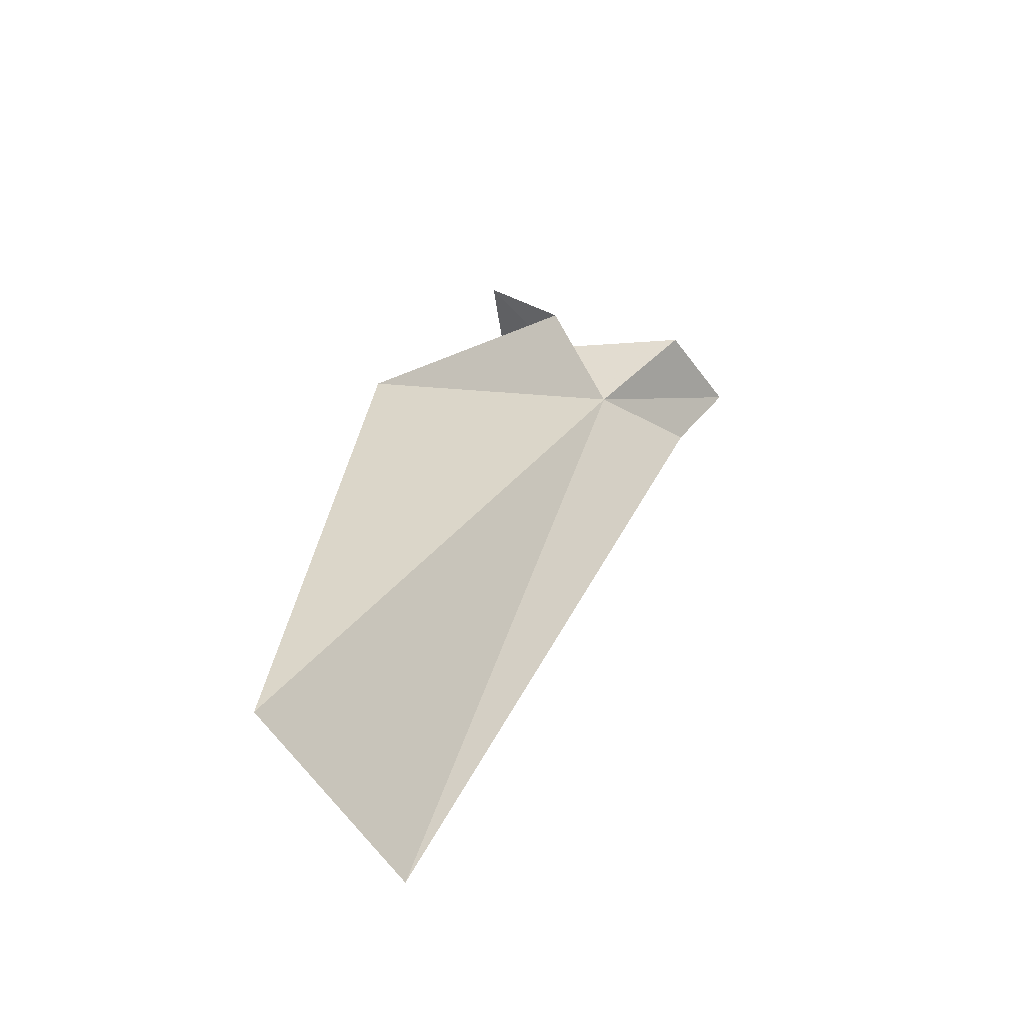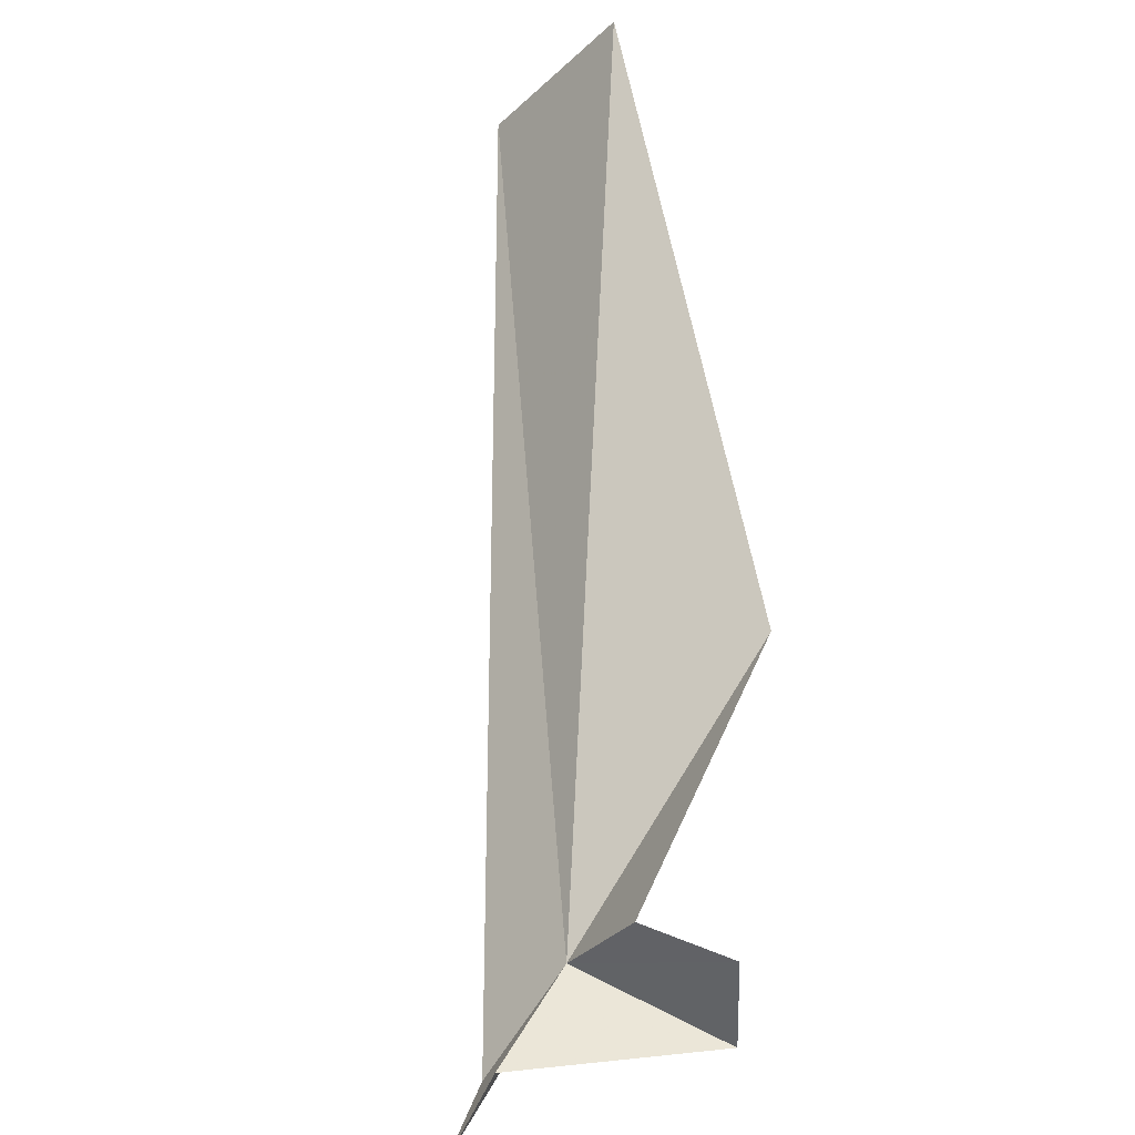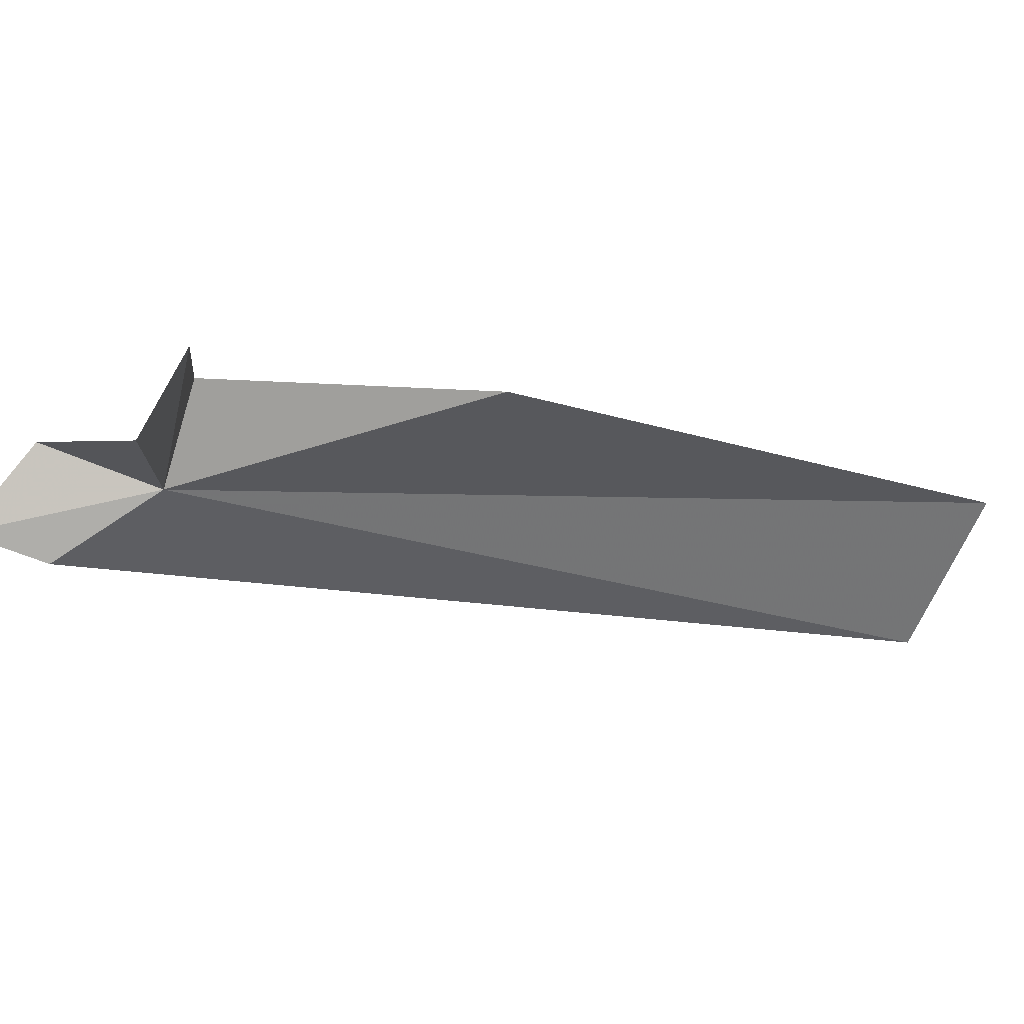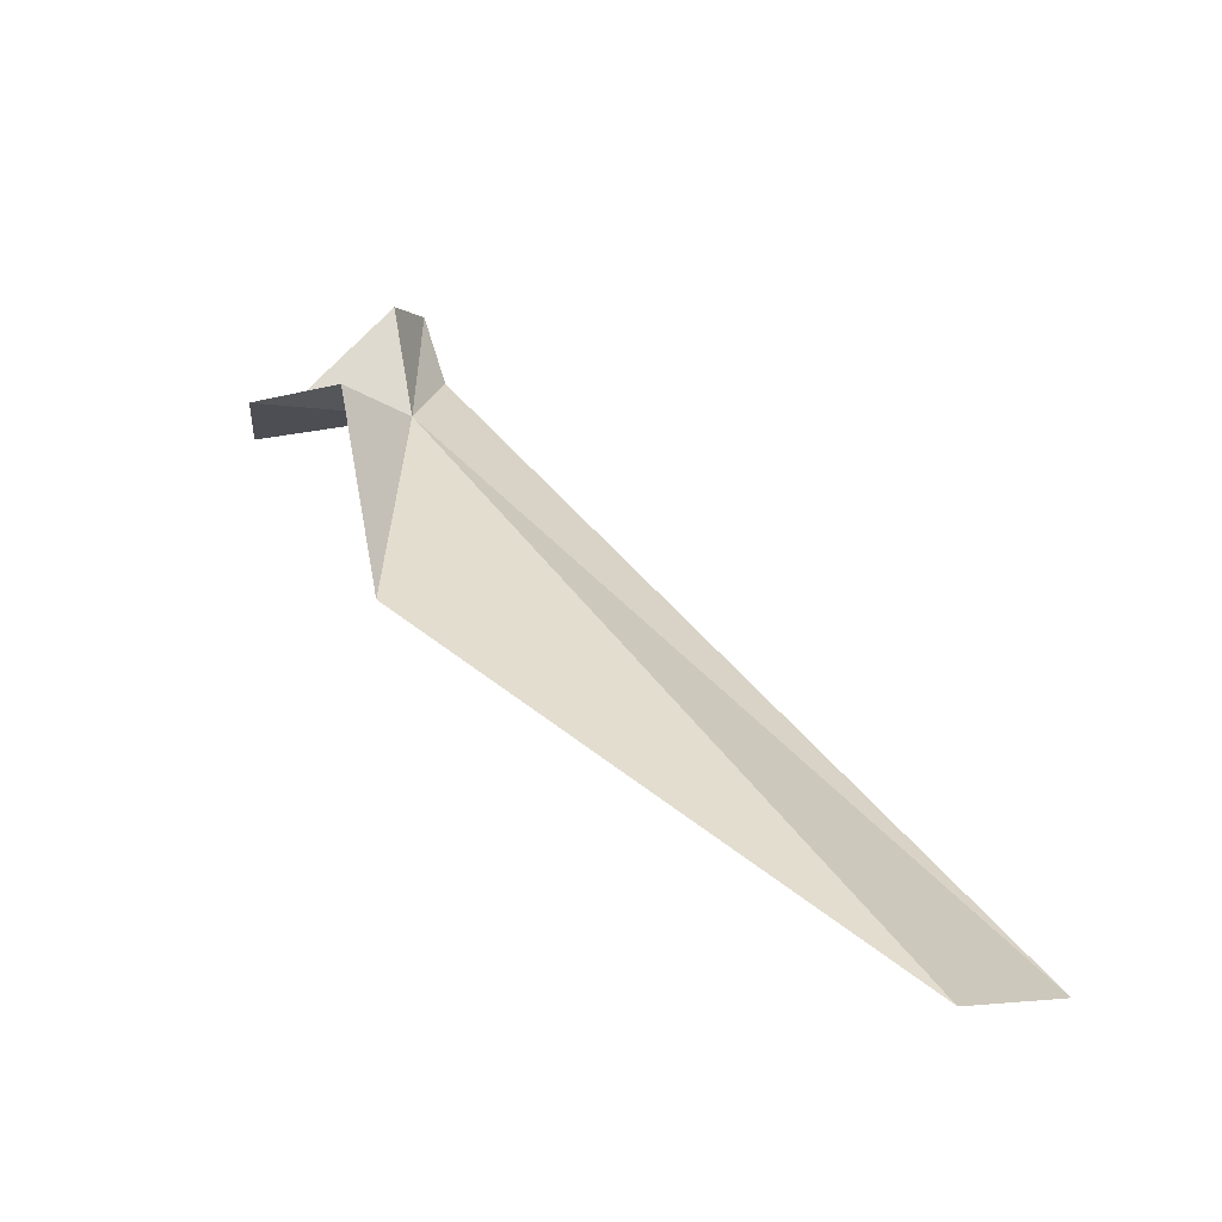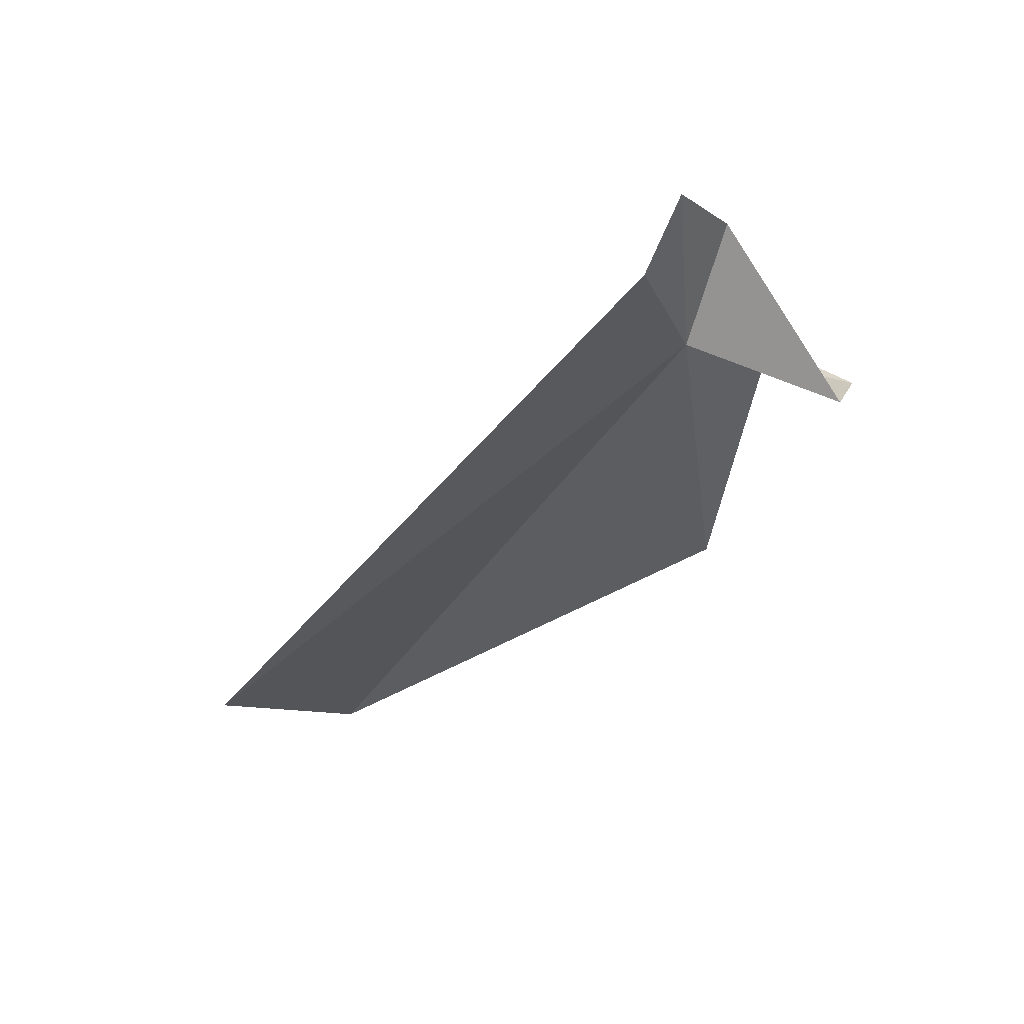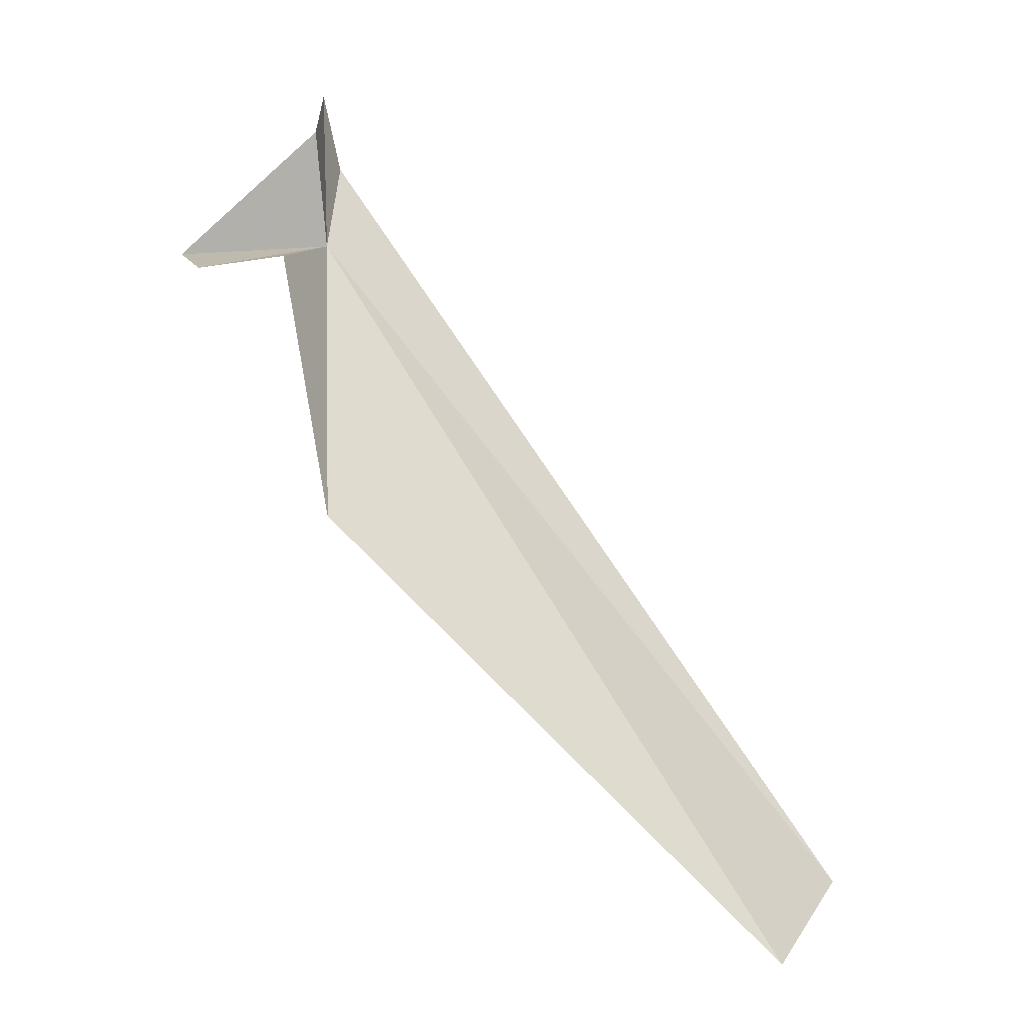
<metadata>
{"format":"obj","ext":"obj","renderer":"f3d","projection":"perspective","resolution":1024,"background":"white","views":[{"elev":21.3,"azim":-128.8,"up":"+Y"},{"elev":65.8,"azim":34.8,"up":"+Y"},{"elev":-6.9,"azim":96.4,"up":"+Y"},{"elev":-40.3,"azim":-166.4,"up":"+Z"},{"elev":38.0,"azim":35.0,"up":"+Z"},{"elev":-8.5,"azim":178.0,"up":"+Z"}]}
</metadata>
<code>
v 162 113.9 240.4
v 161.7 112.3 243
v 148.2 111.3 223.5
v 150.2 114.8 221.5
v 161.8 115.9 232.8
v 163 116.2 239.5
v 165.8 114.4 240
v 162.3 114.9 243.2
v 162.2 112.9 244.9
v 165.1 116.5 239.1
f 1 3 2
f 1 4 3
f 1 5 4
f 1 6 5
f 1 8 7
f 1 9 8
f 1 2 9
f 1 10 6
f 1 7 10

</code>
